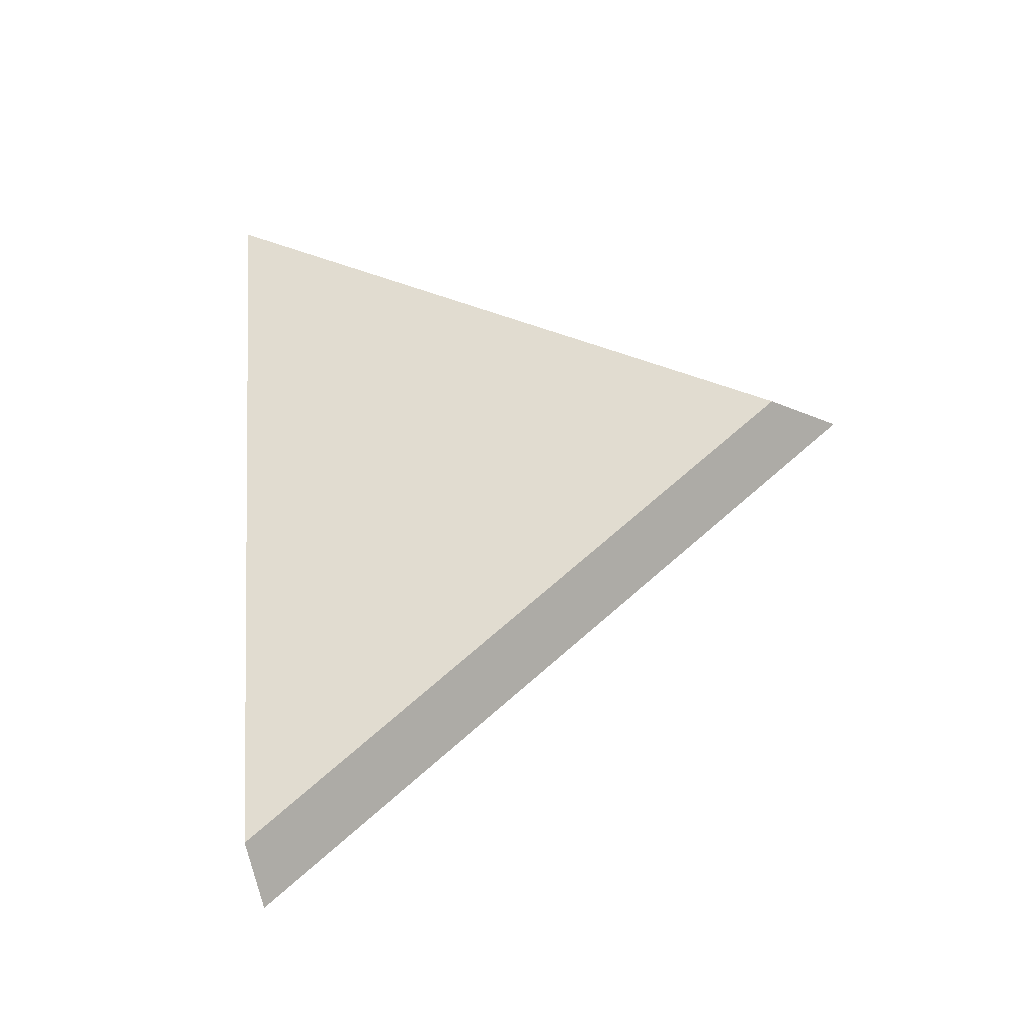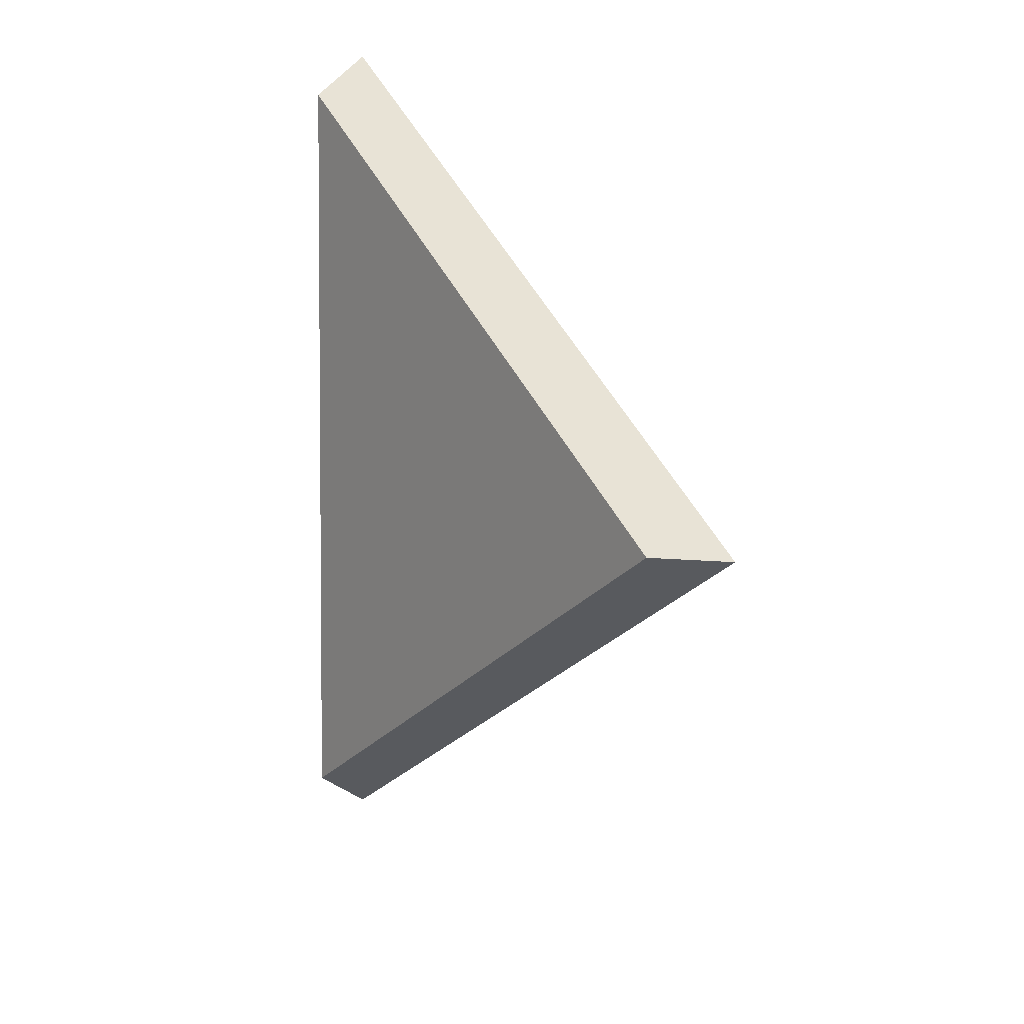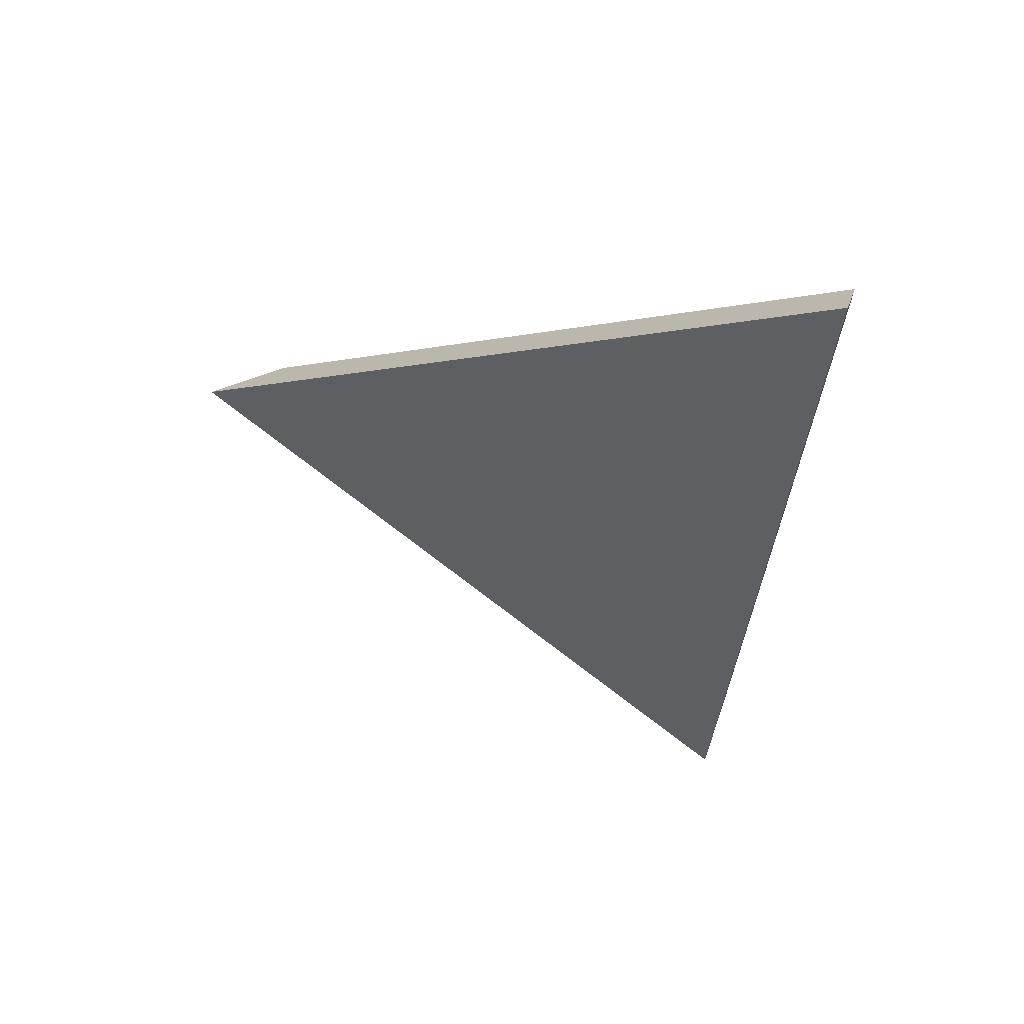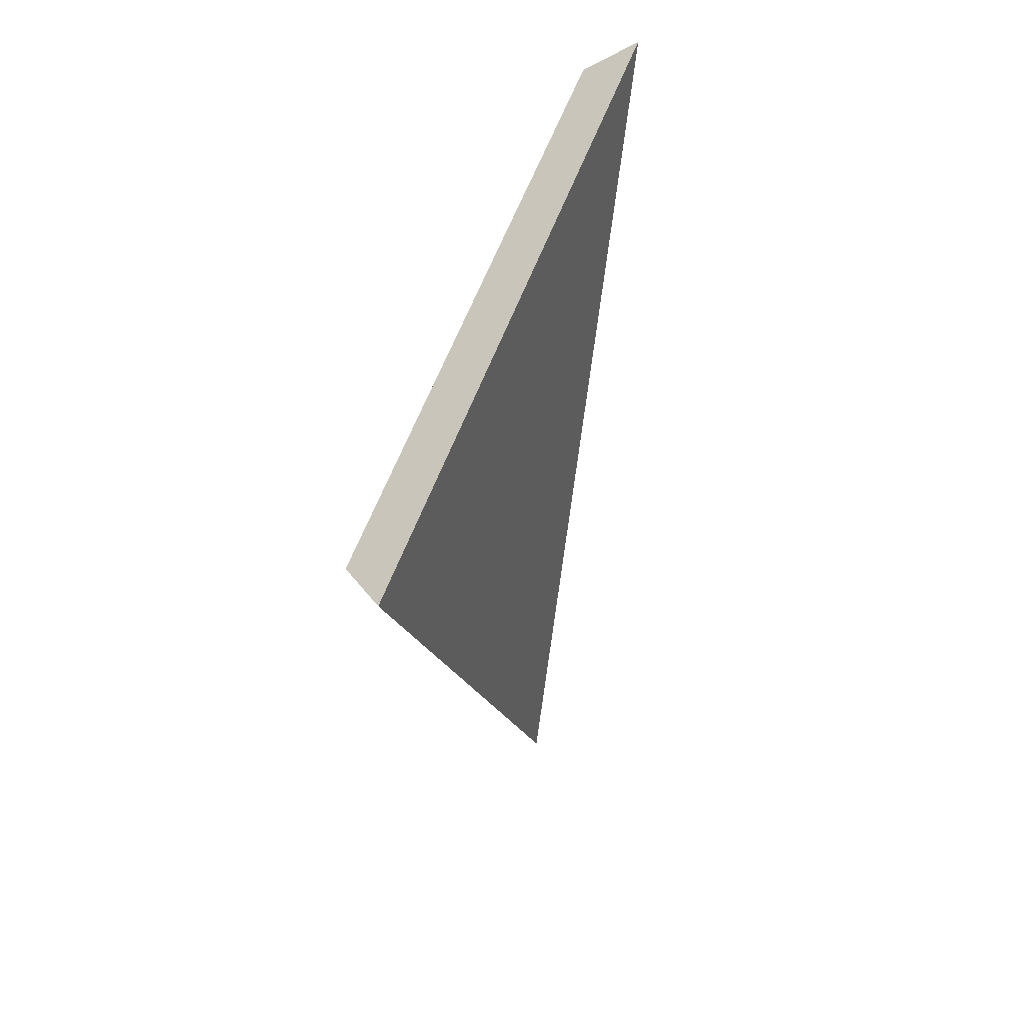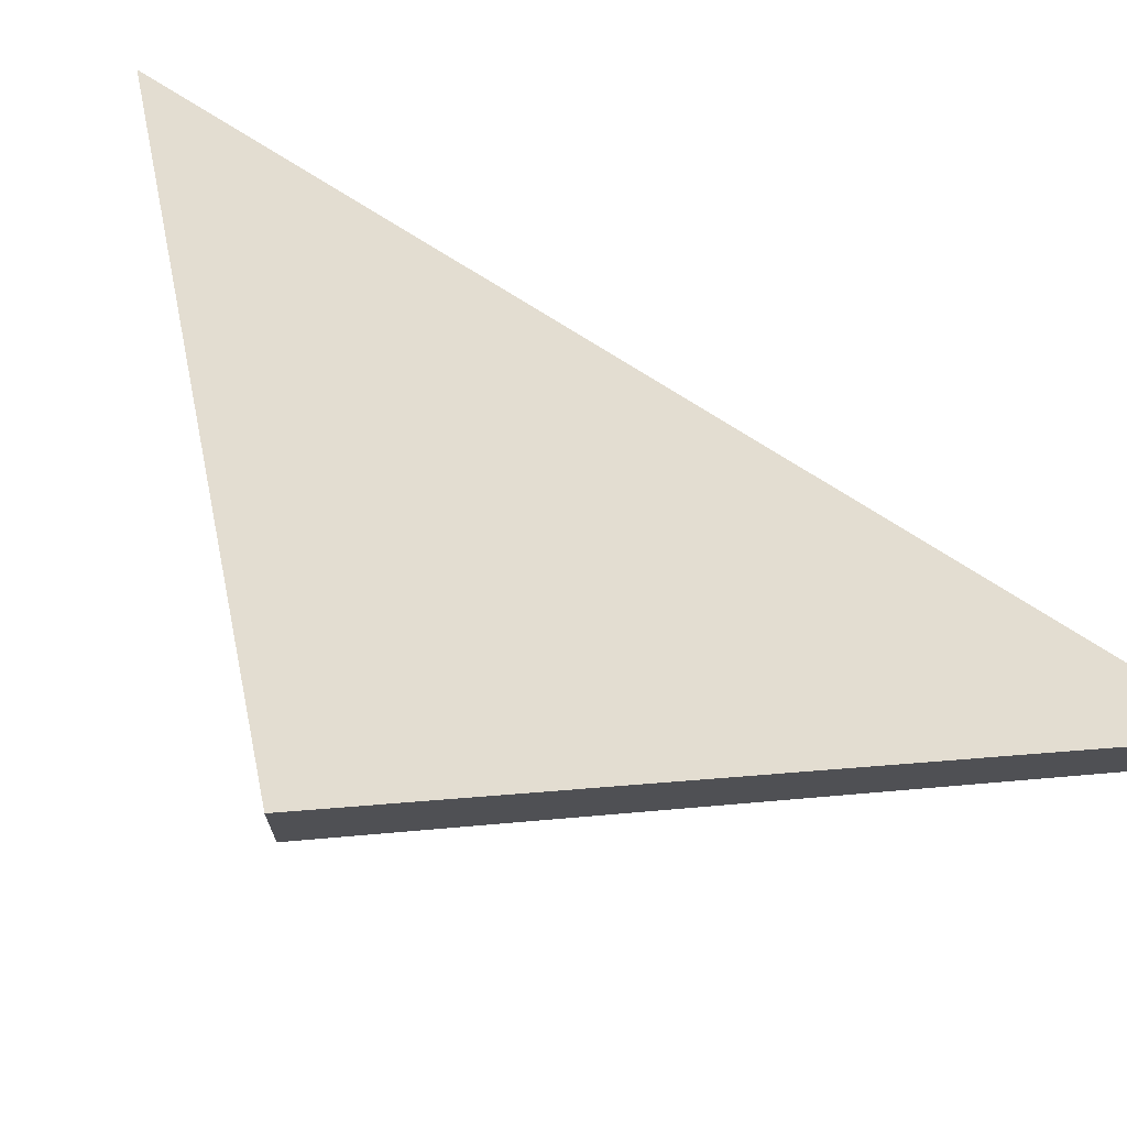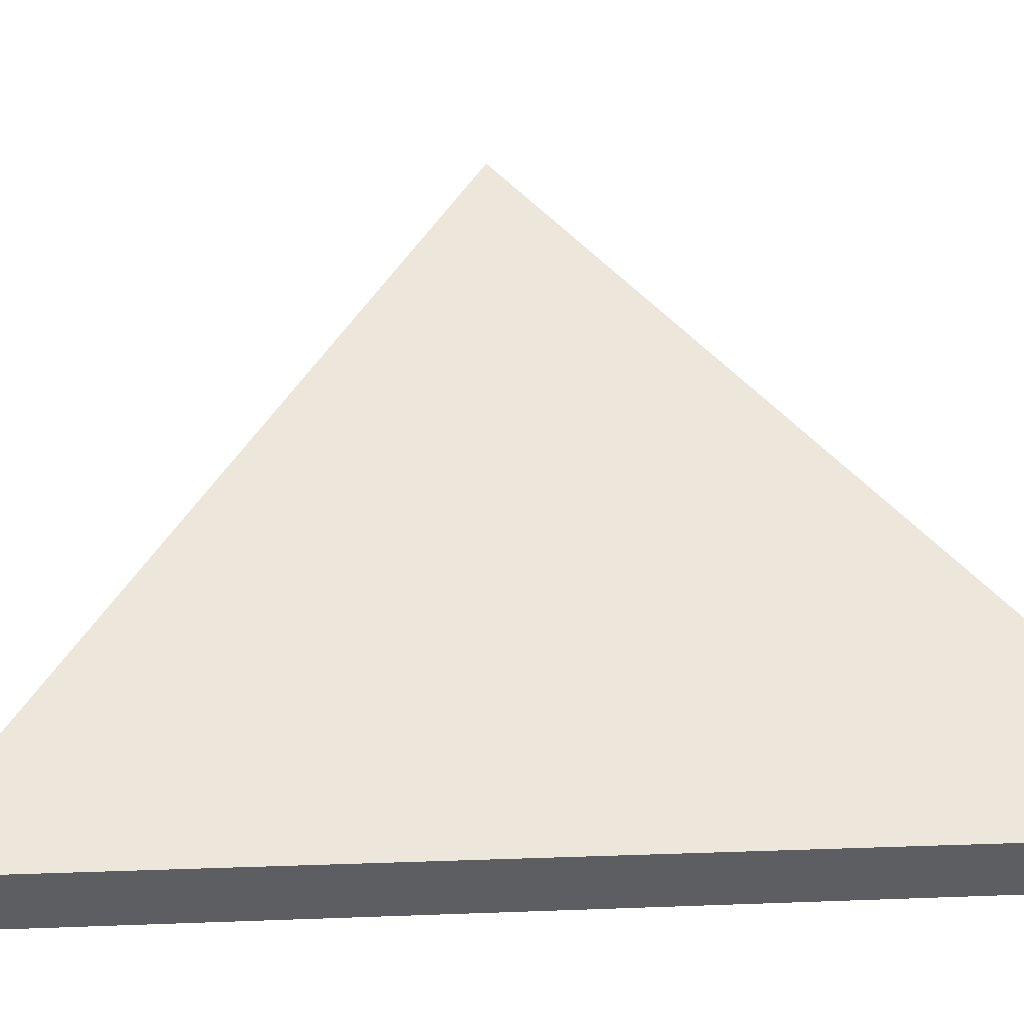
<metadata>
{"format":"obj","ext":"obj","renderer":"f3d","projection":"perspective","resolution":1024,"background":"white","views":[{"elev":-29.8,"azim":57.6,"up":"+Z"},{"elev":21.6,"azim":97.4,"up":"+Z"},{"elev":50.1,"azim":-115.7,"up":"+Z"},{"elev":25.5,"azim":154.7,"up":"+Z"},{"elev":74.9,"azim":114.5,"up":"+Y"},{"elev":4.0,"azim":-107.8,"up":"+Y"}]}
</metadata>
<code>
v -7.433 0.1819 -4.258
v -7.429 0.1819 -4.283
v -7.418 0.1947 -4.269
v -7.418 0.1974 -4.269
v -7.418 0.1947 -4.269
v -7.429 0.1819 -4.283
v -7.43 0.1832 -4.284
v -7.43 0.1832 -4.284
v -7.429 0.1819 -4.283
v -7.433 0.1819 -4.258
v -7.434 0.1832 -4.257
v -7.434 0.1832 -4.257
v -7.433 0.1819 -4.258
v -7.418 0.1947 -4.269
v -7.418 0.1974 -4.269
v -7.418 0.1974 -4.269
v -7.43 0.1832 -4.284
v -7.434 0.1832 -4.257
f 1 2 3
f 4 5 6
f 4 6 7
f 8 9 10
f 8 10 11
f 12 13 14
f 12 14 15
f 16 17 18

</code>
